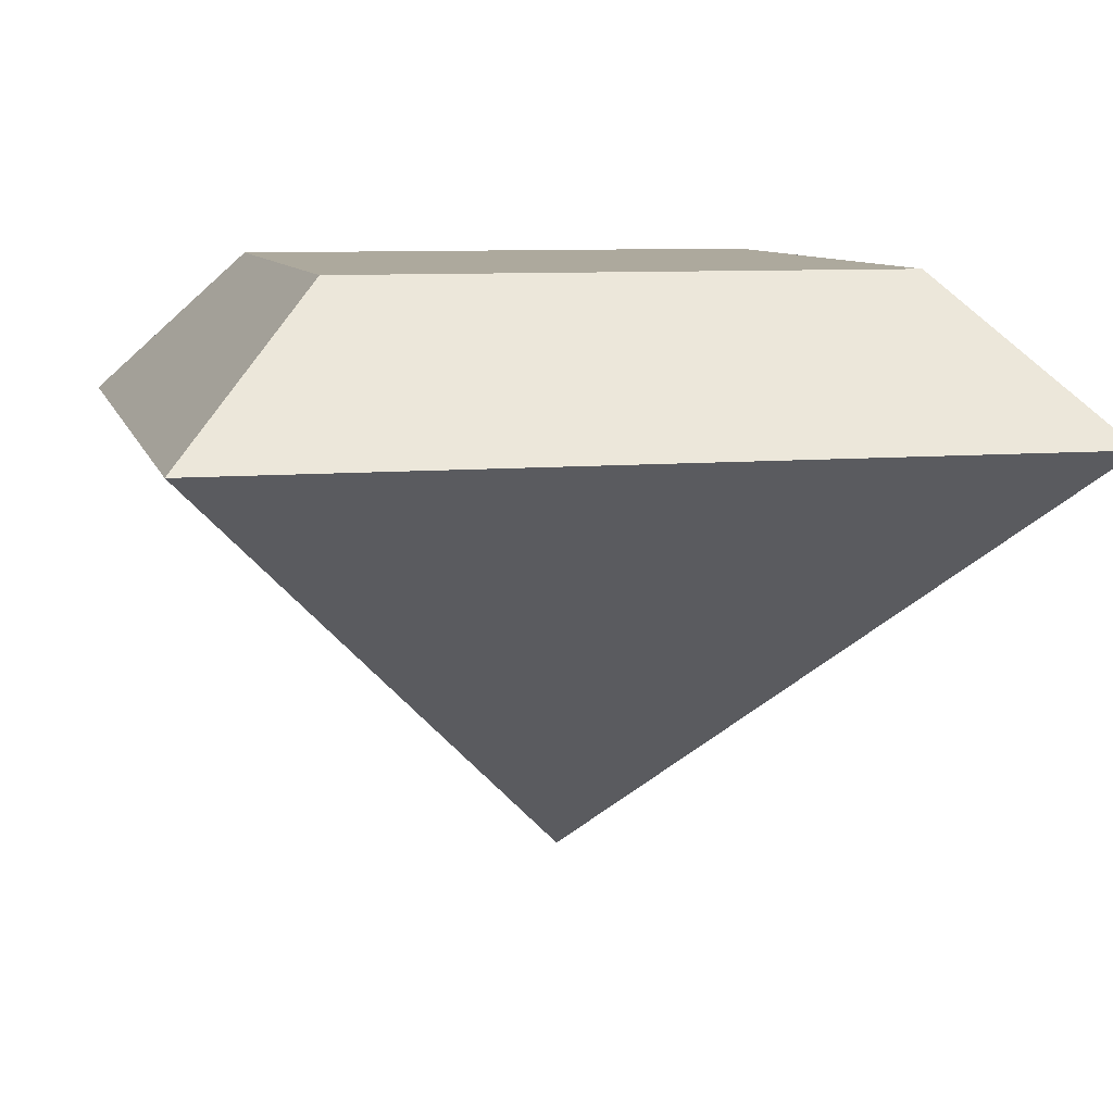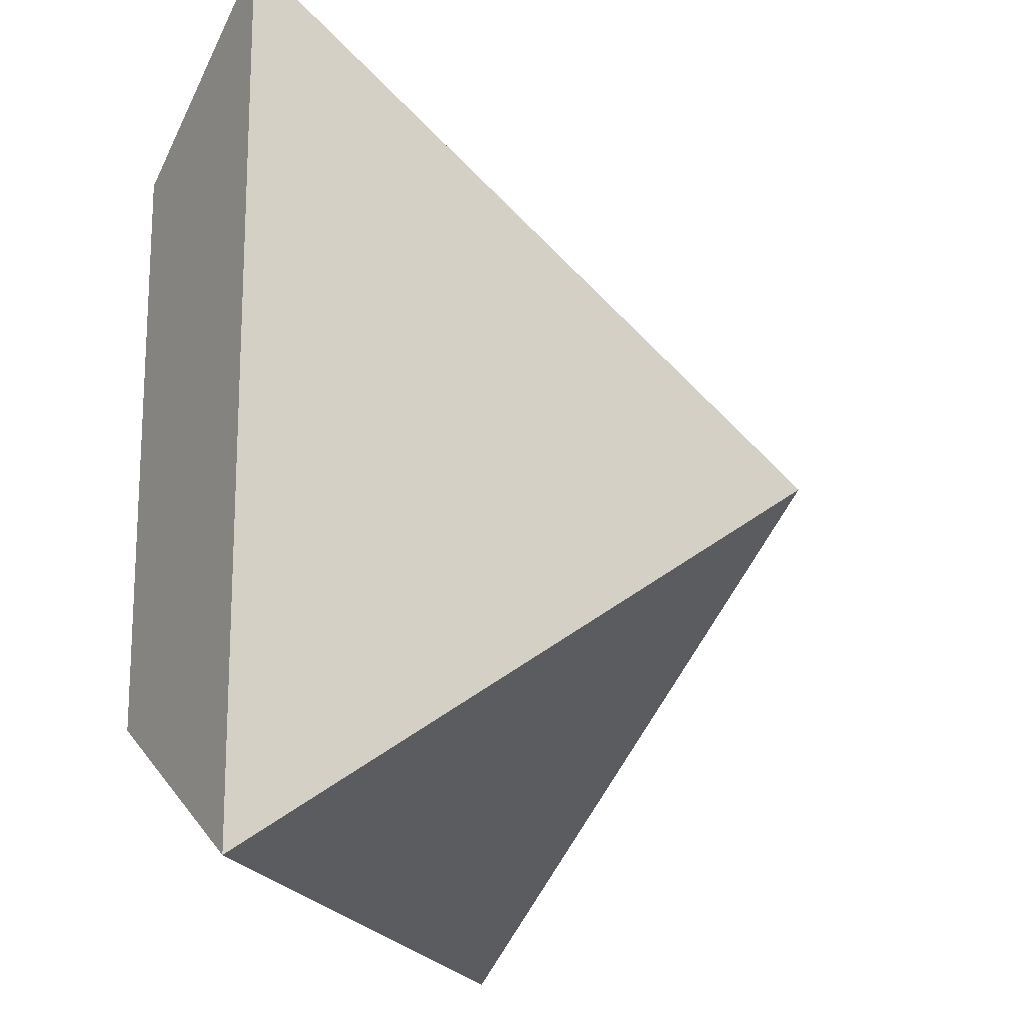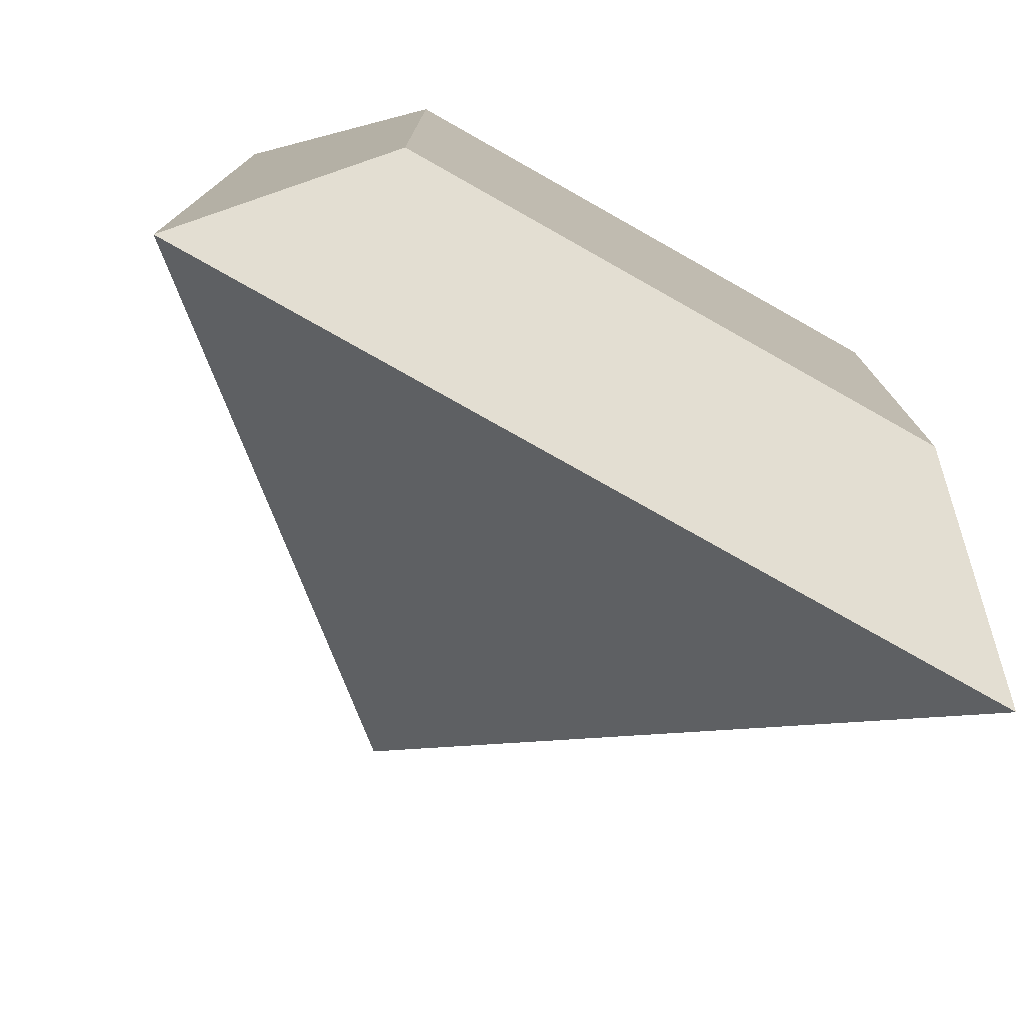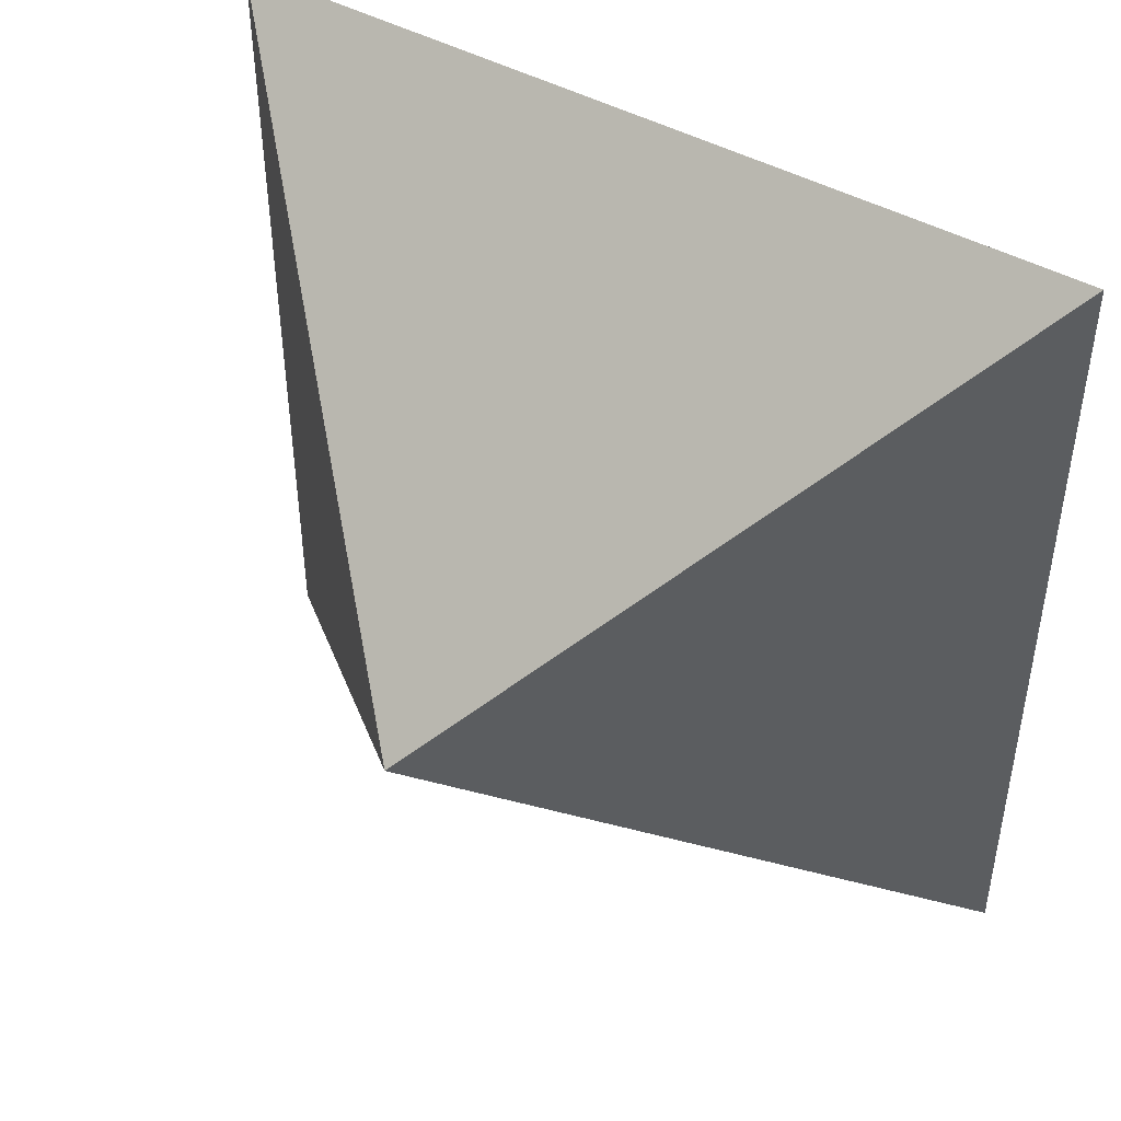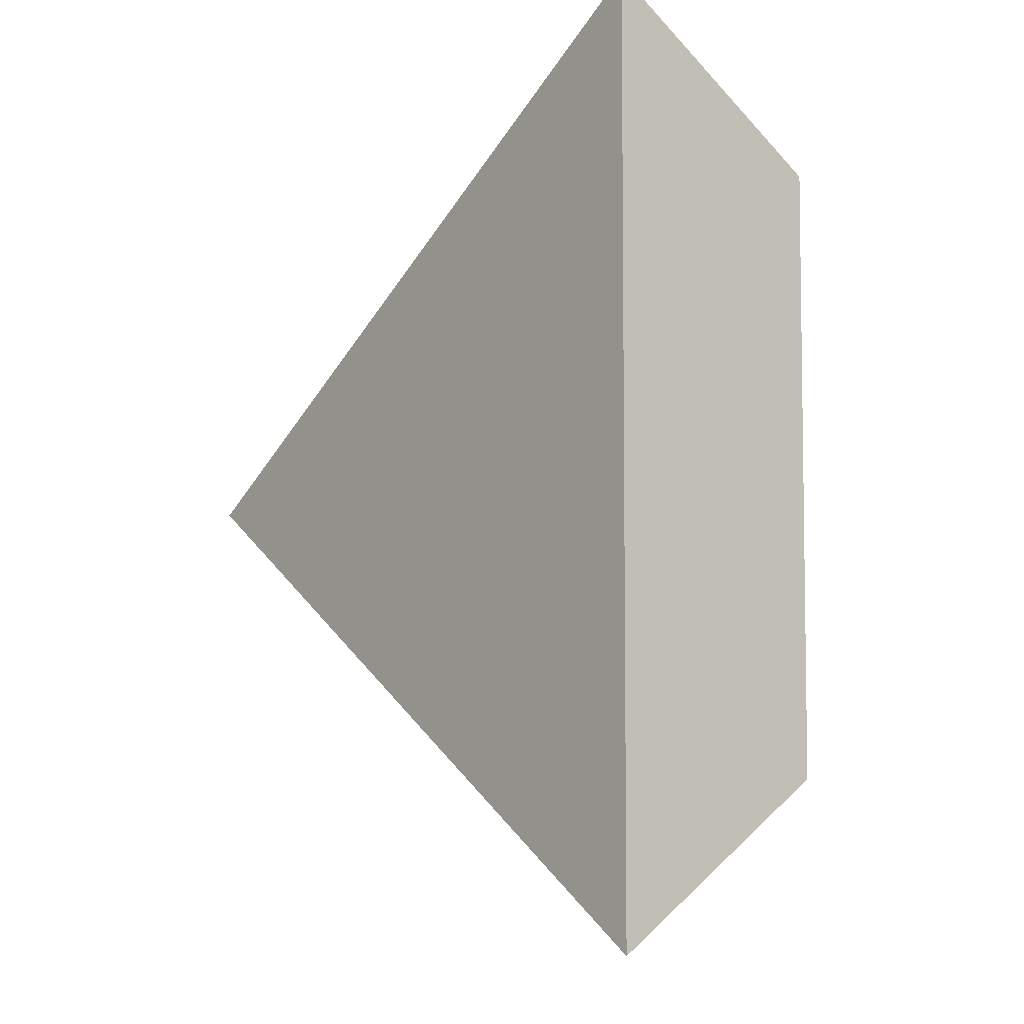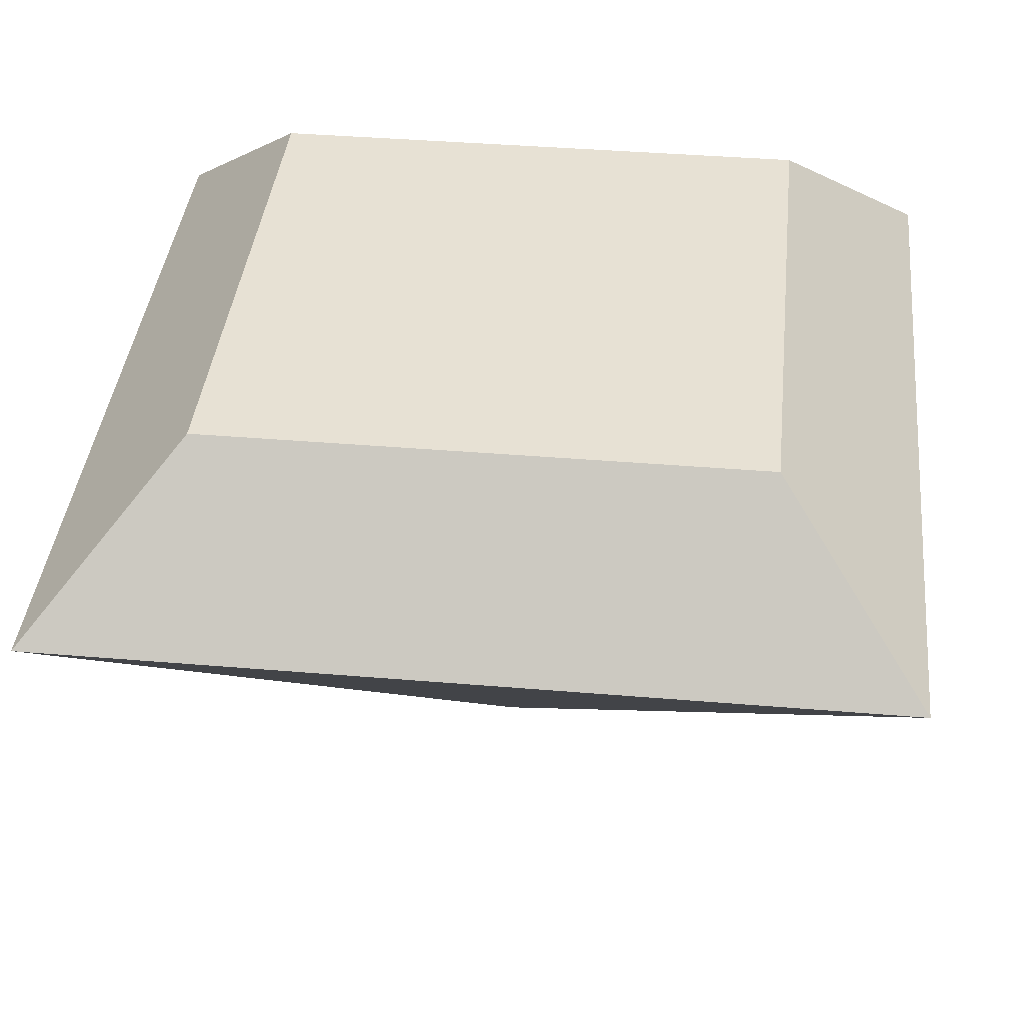
<metadata>
{"format":"obj","ext":"obj","renderer":"f3d","projection":"perspective","resolution":1024,"background":"white","views":[{"elev":8.8,"azim":166.5,"up":"+Y"},{"elev":-18.1,"azim":-75.9,"up":"+Z"},{"elev":-77.4,"azim":150.6,"up":"+Z"},{"elev":46.9,"azim":31.4,"up":"+Z"},{"elev":-6.5,"azim":96.2,"up":"+Z"},{"elev":39.4,"azim":6.0,"up":"+Y"}]}
</metadata>
<code>
v 0 -5.171 0
v 5 0 5
v -5 0 5
v -5 0 -5
v 5 0 -5
v -3.25 1.81 -3.25
v 3.25 1.81 -3.25
v 3.25 1.81 3.25
v -3.25 1.81 3.25
f 1 2 3
f 4 5 1
f 1 5 2
f 1 3 4
f 9 8 7 6
f 3 2 8 9
f 2 5 7 8
f 6 7 5 4
f 4 3 9 6

</code>
